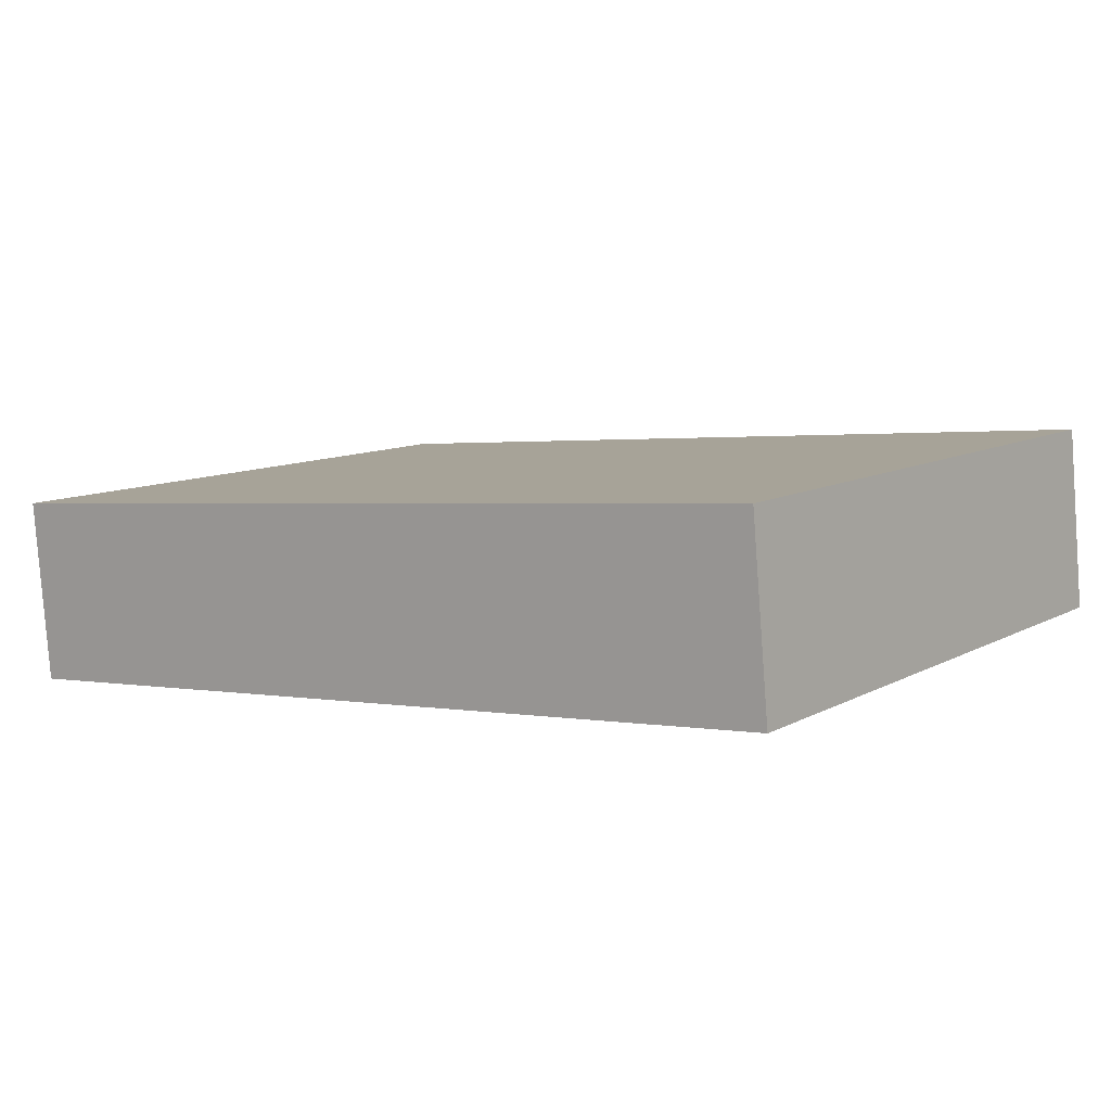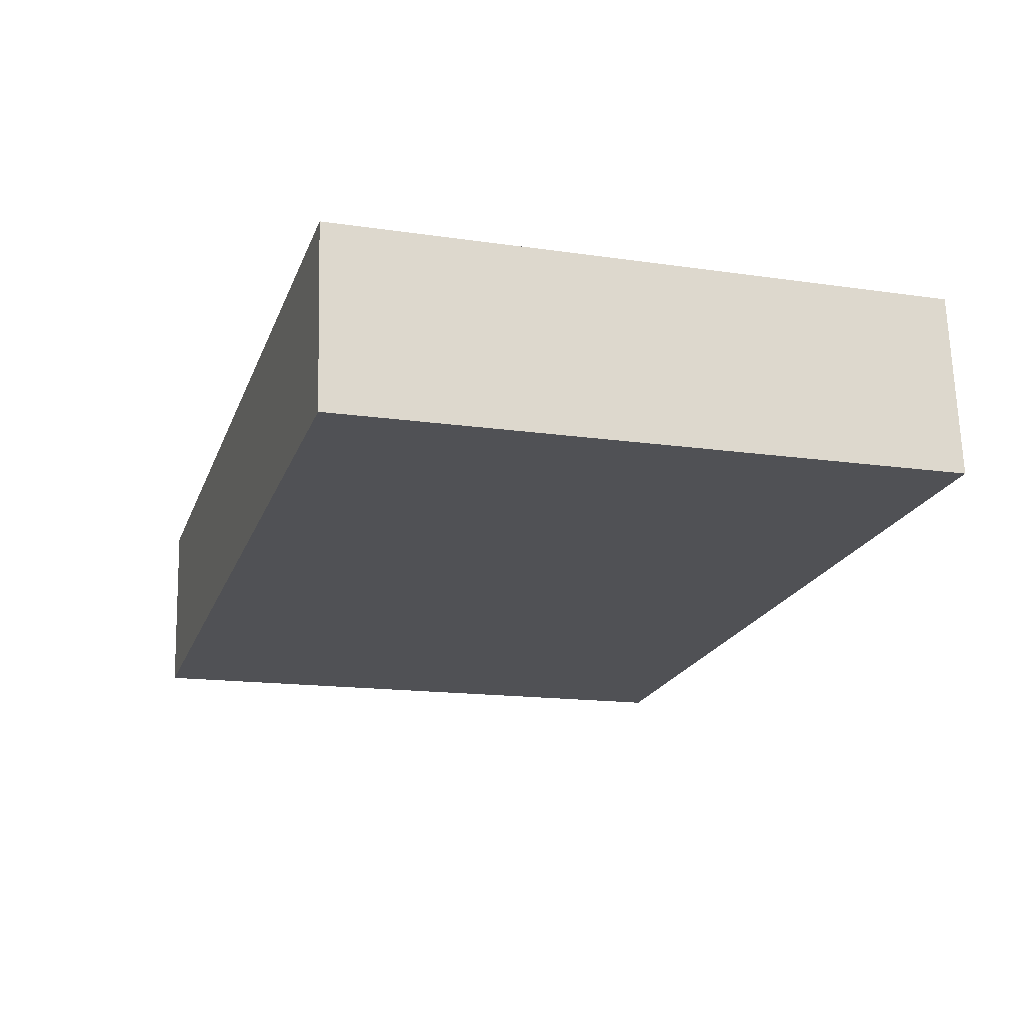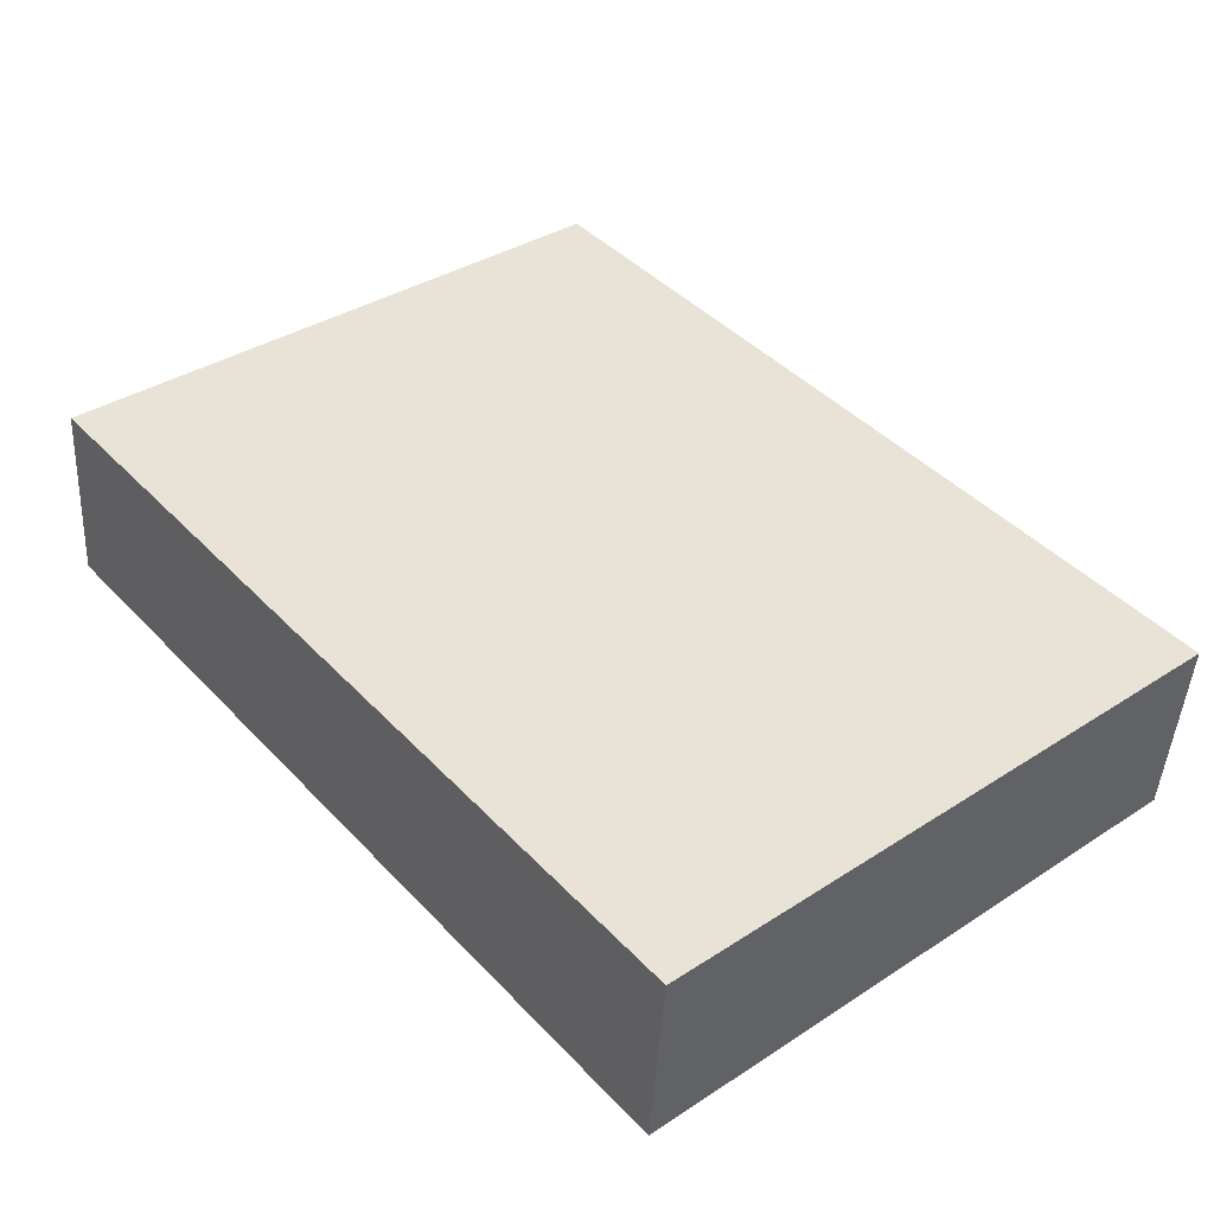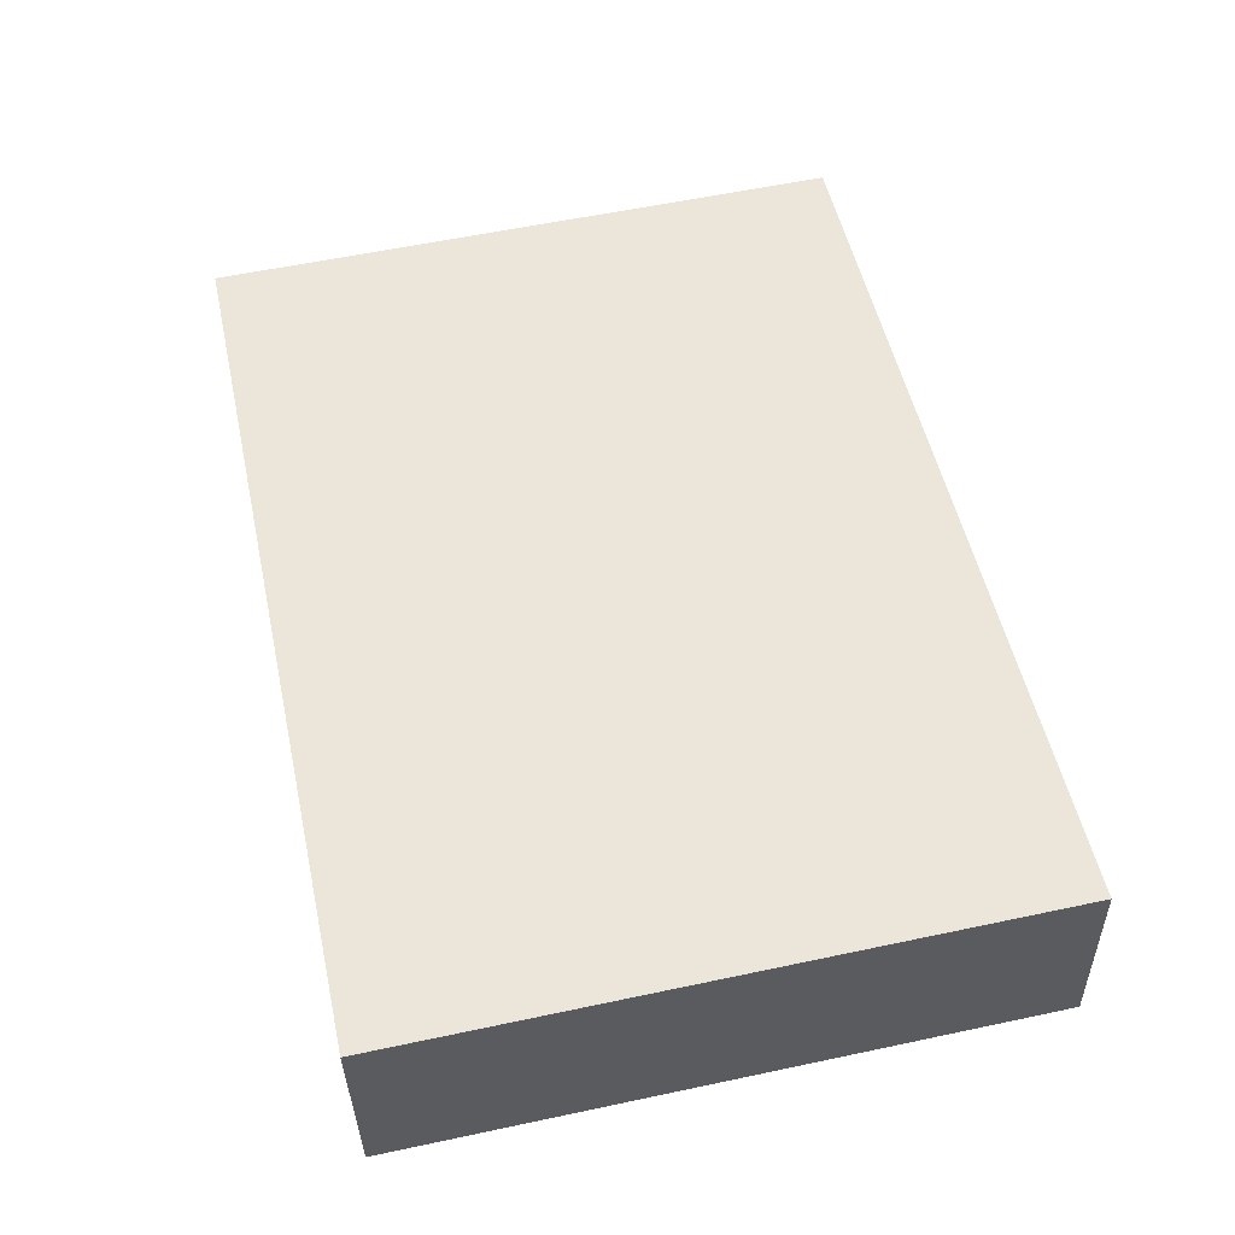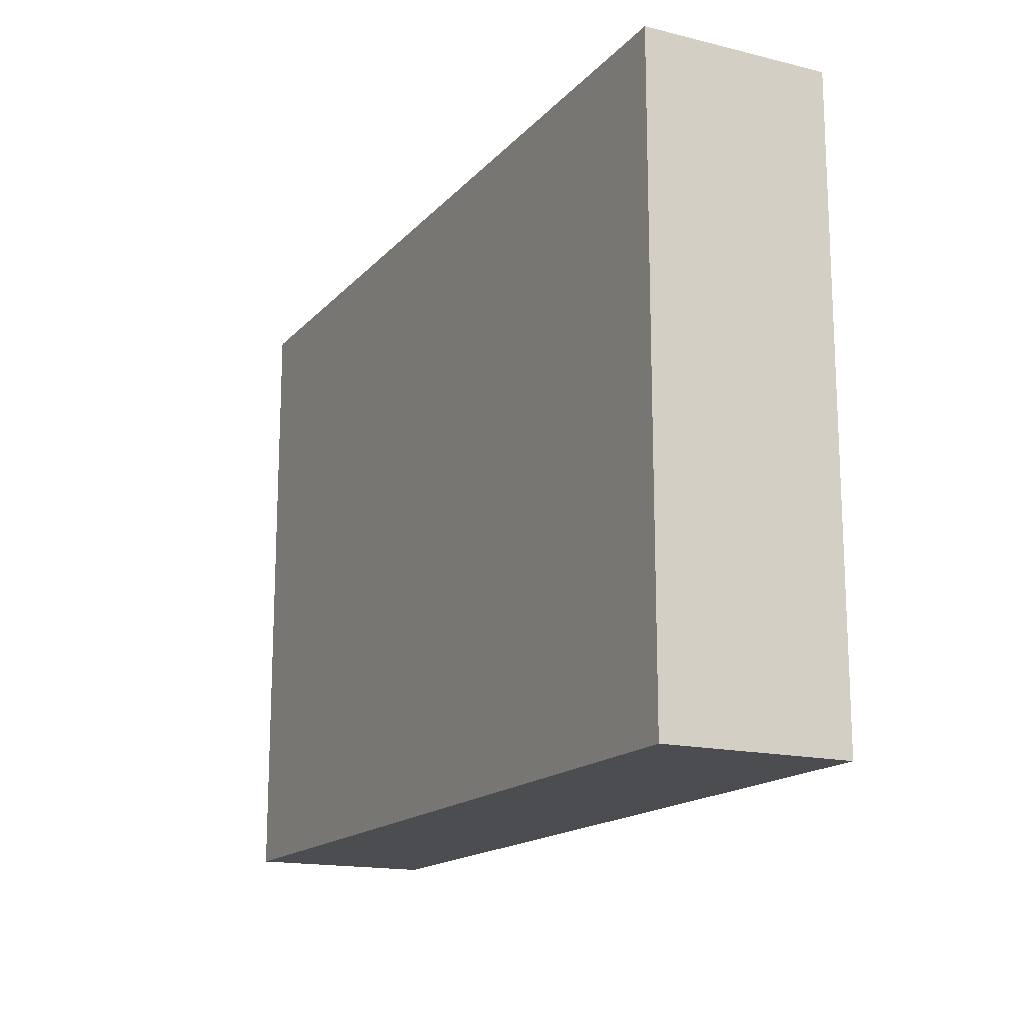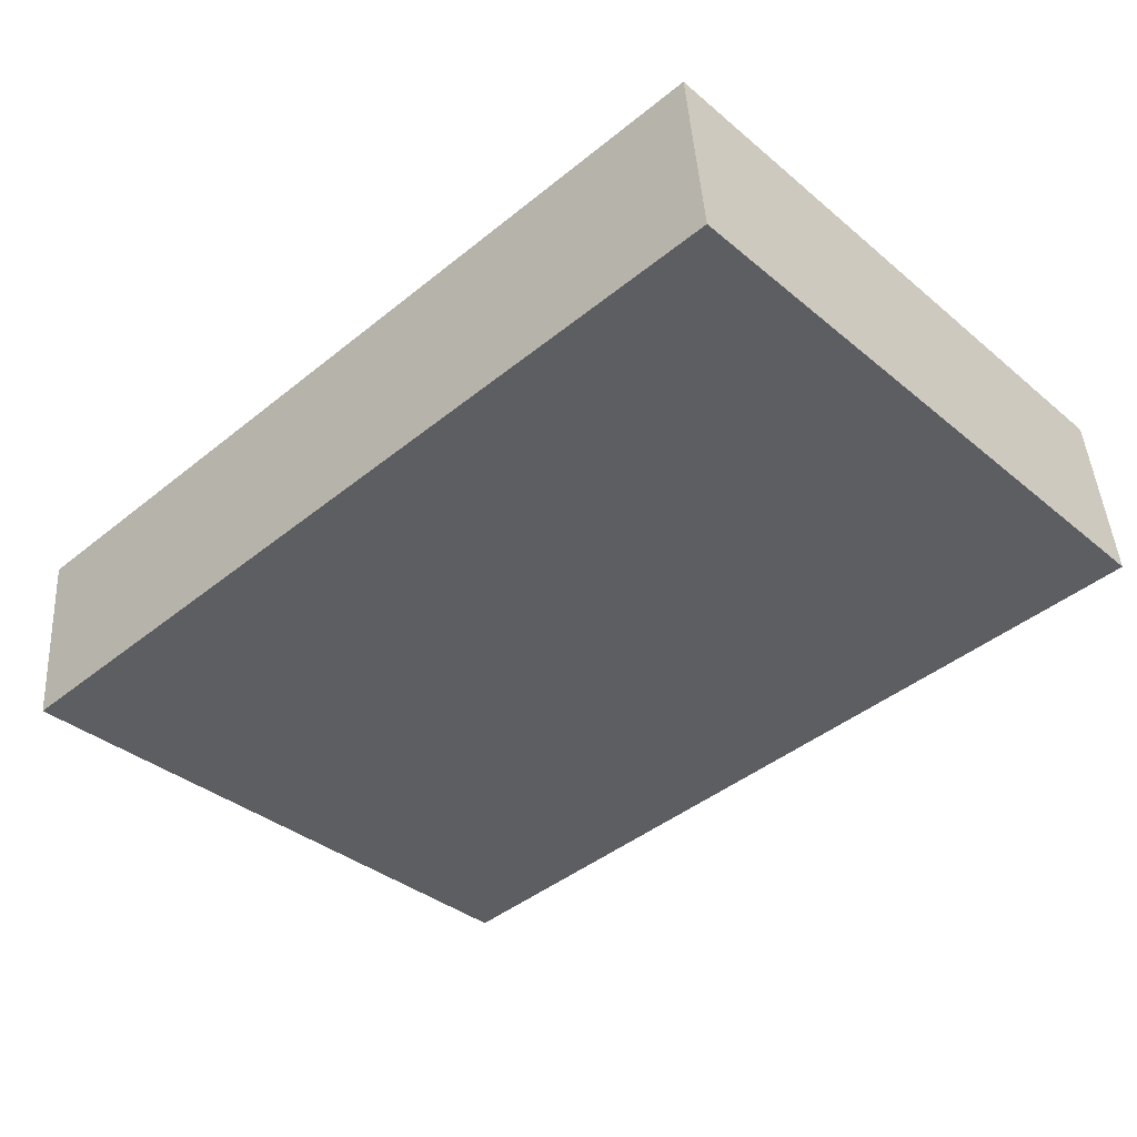
<metadata>
{"format":"obj","ext":"obj","renderer":"f3d","projection":"perspective","resolution":1024,"background":"white","views":[{"elev":10.1,"azim":36.6,"up":"+Z"},{"elev":-15.3,"azim":72.6,"up":"+Z"},{"elev":36.8,"azim":-129.9,"up":"+Z"},{"elev":58.0,"azim":77.6,"up":"+Z"},{"elev":-16.1,"azim":-122.1,"up":"+Y"},{"elev":-36.6,"azim":43.0,"up":"+Z"}]}
</metadata>
<code>
v  0.253 9.338 -2.749
v  12.96 9.338 1.175
v  13.21 9.338 -1.565
v  0 9.338 5.718e-16
v  13.21 9.583e-17 -1.565
v  0.253 1.683e-16 -2.749
v  0 0 0
v  12.96 -7.195e-17 1.175
g defaultobject
f 1 2 3
f 2 1 4
f 5 1 3
f 1 5 6
f 6 4 1
f 4 6 7
f 7 2 4
f 2 7 8
f 8 3 2
f 3 8 5
f 8 6 5
f 6 8 7

</code>
